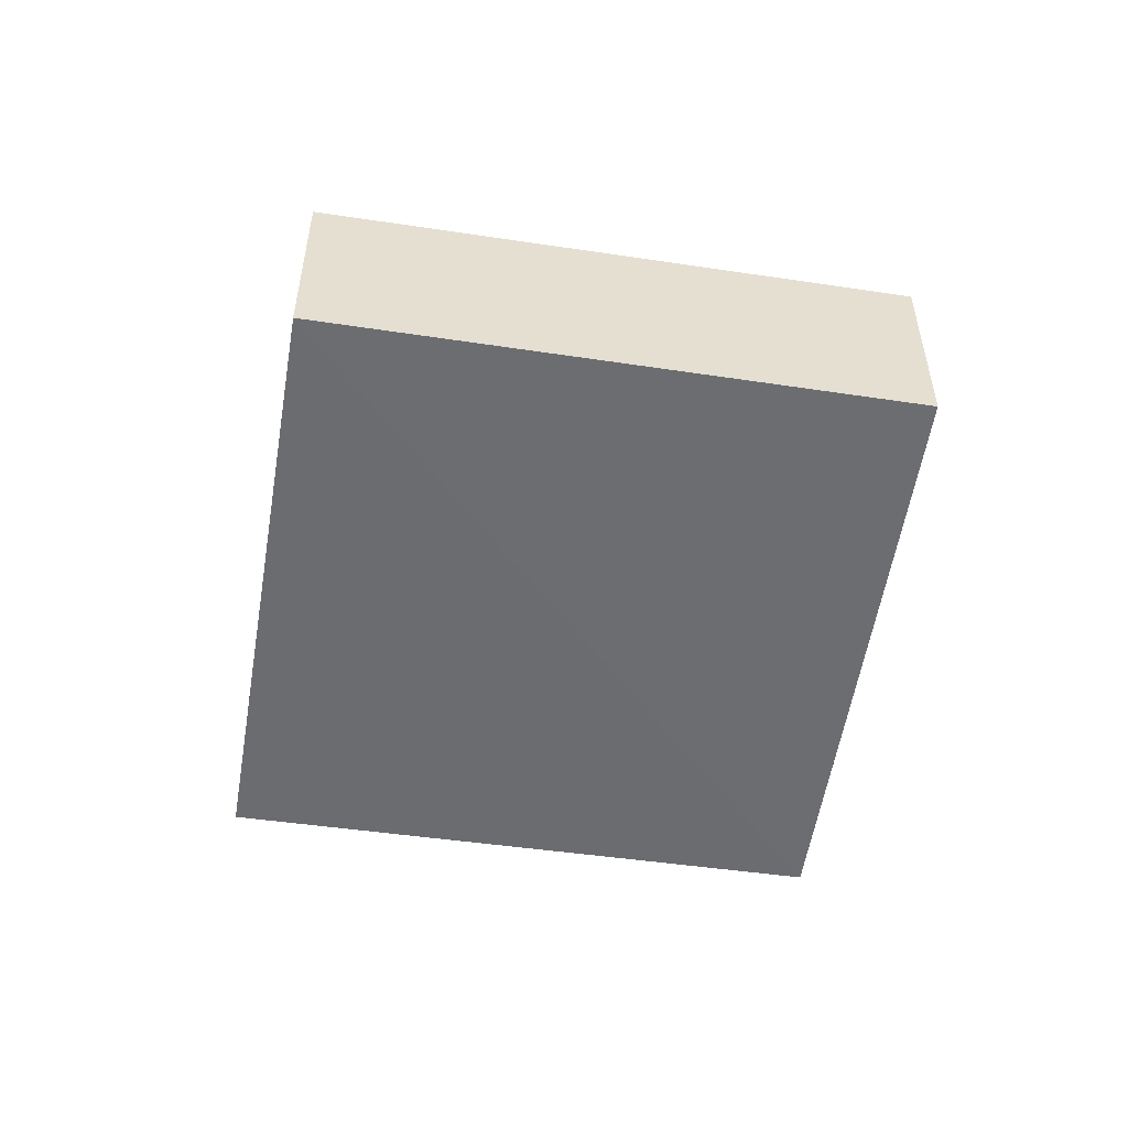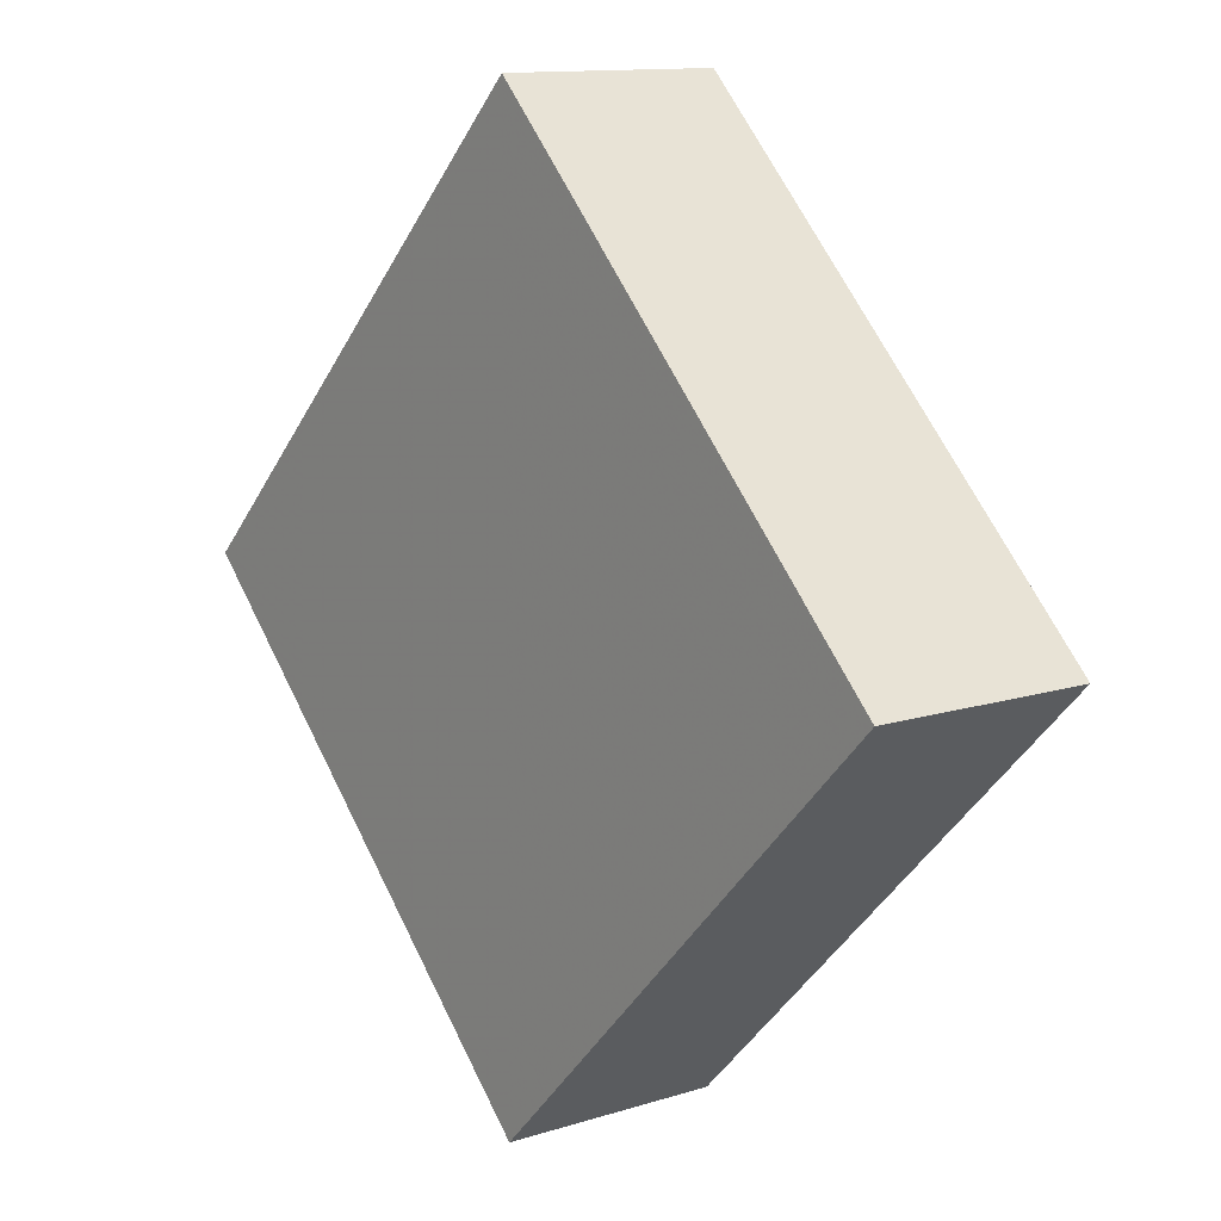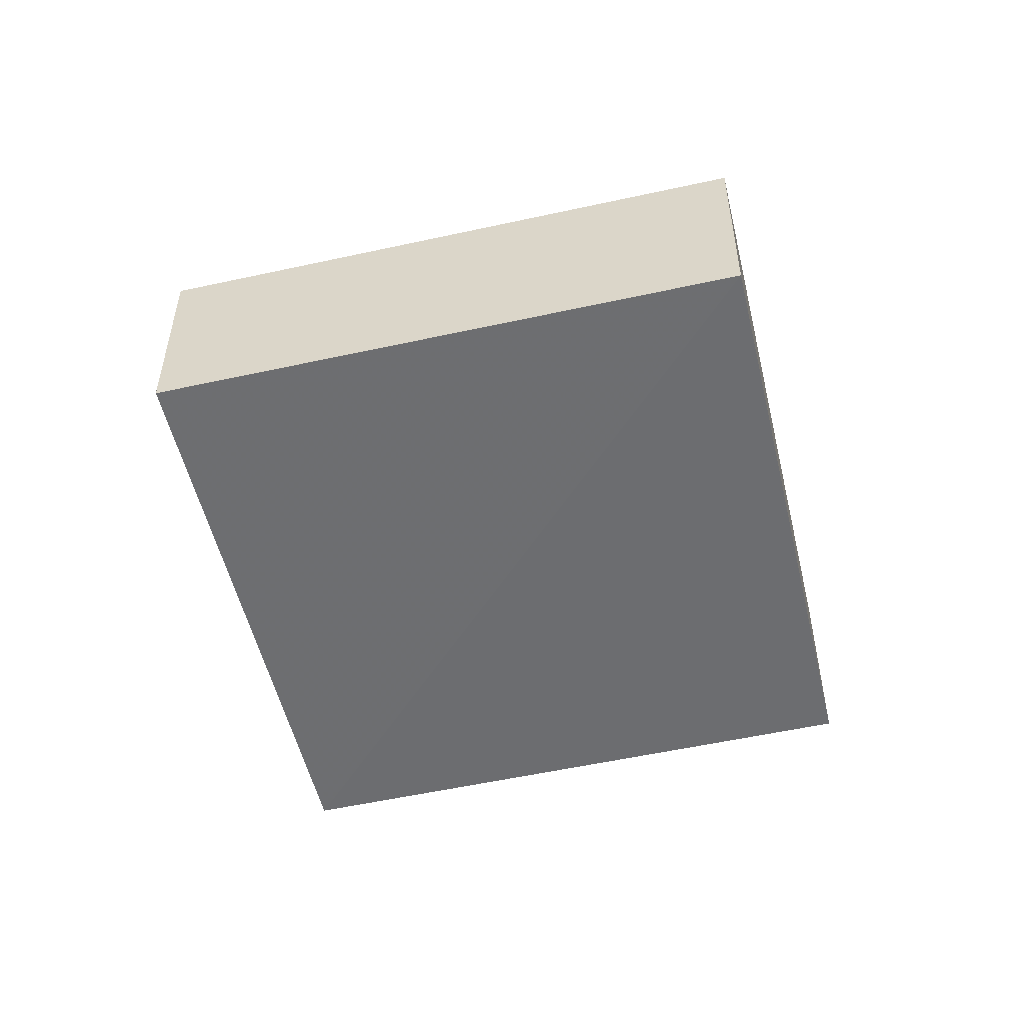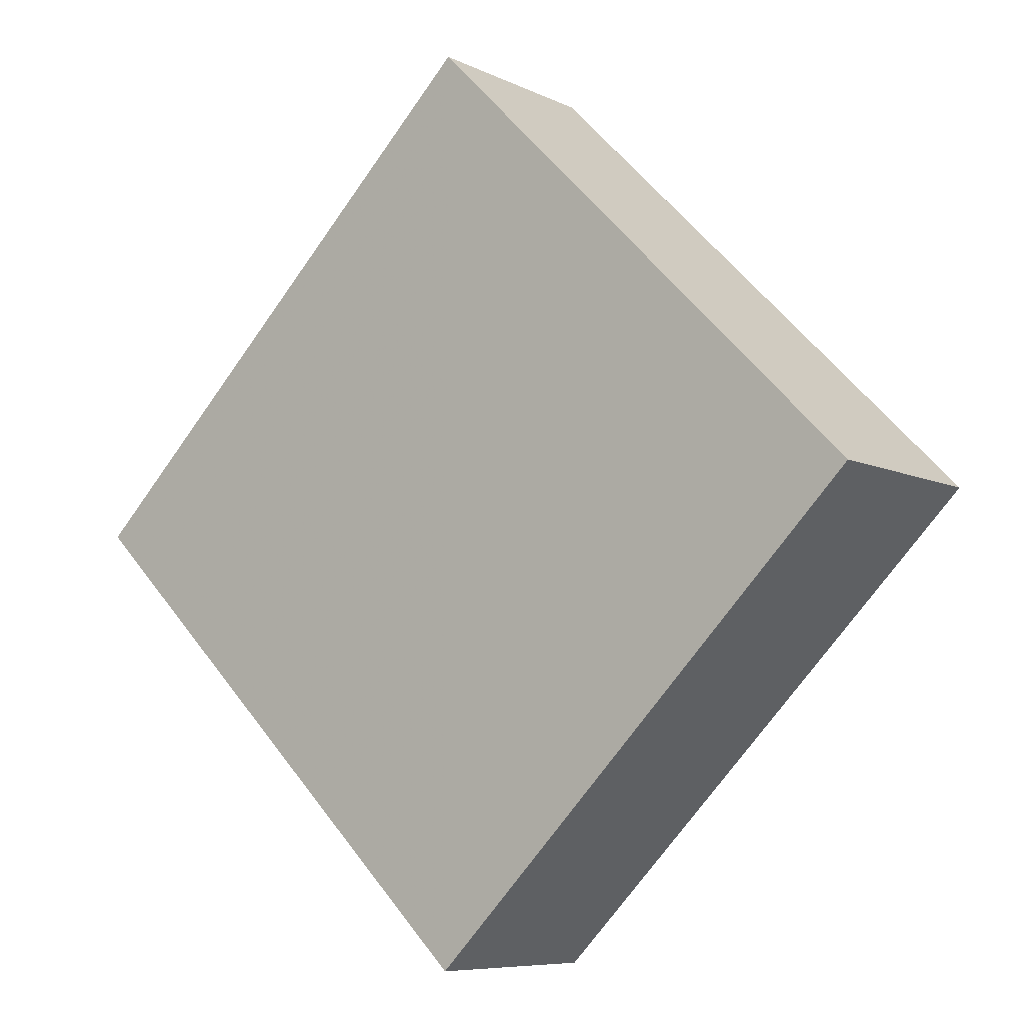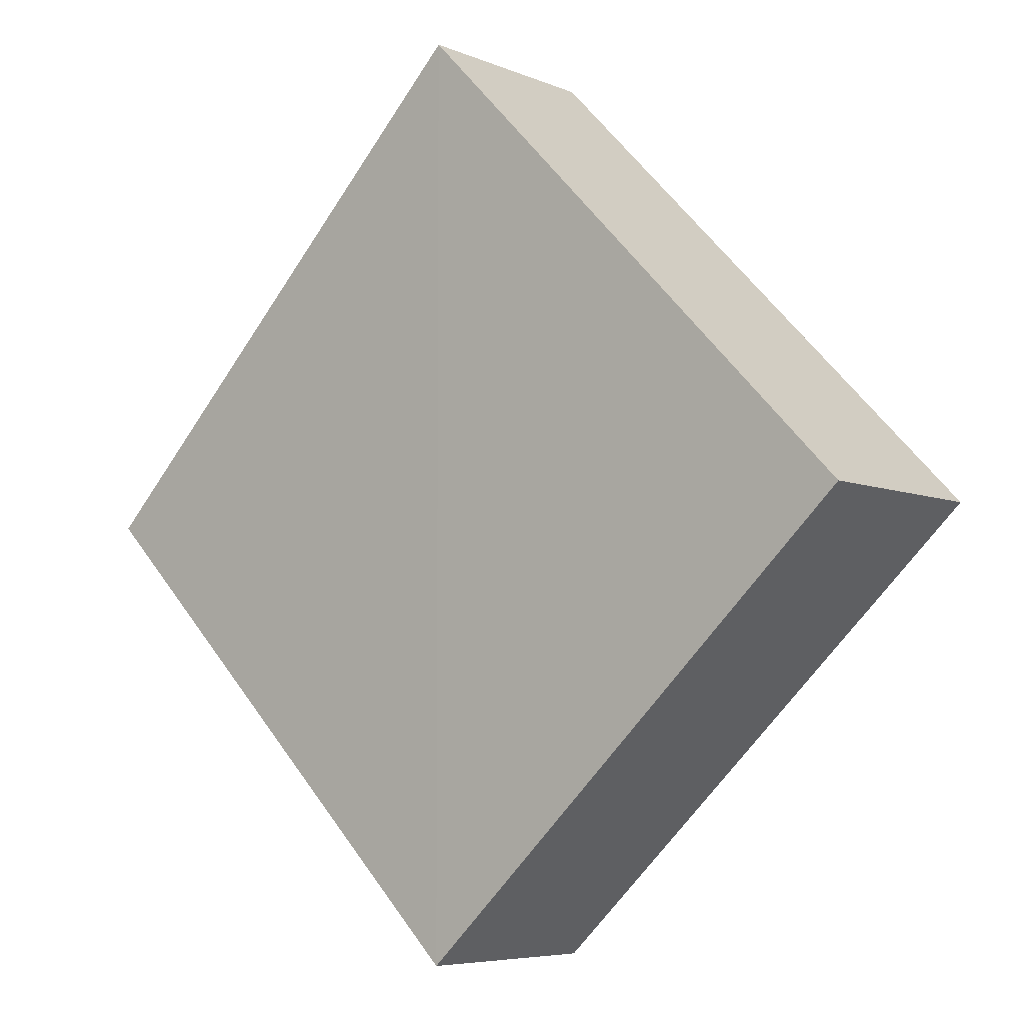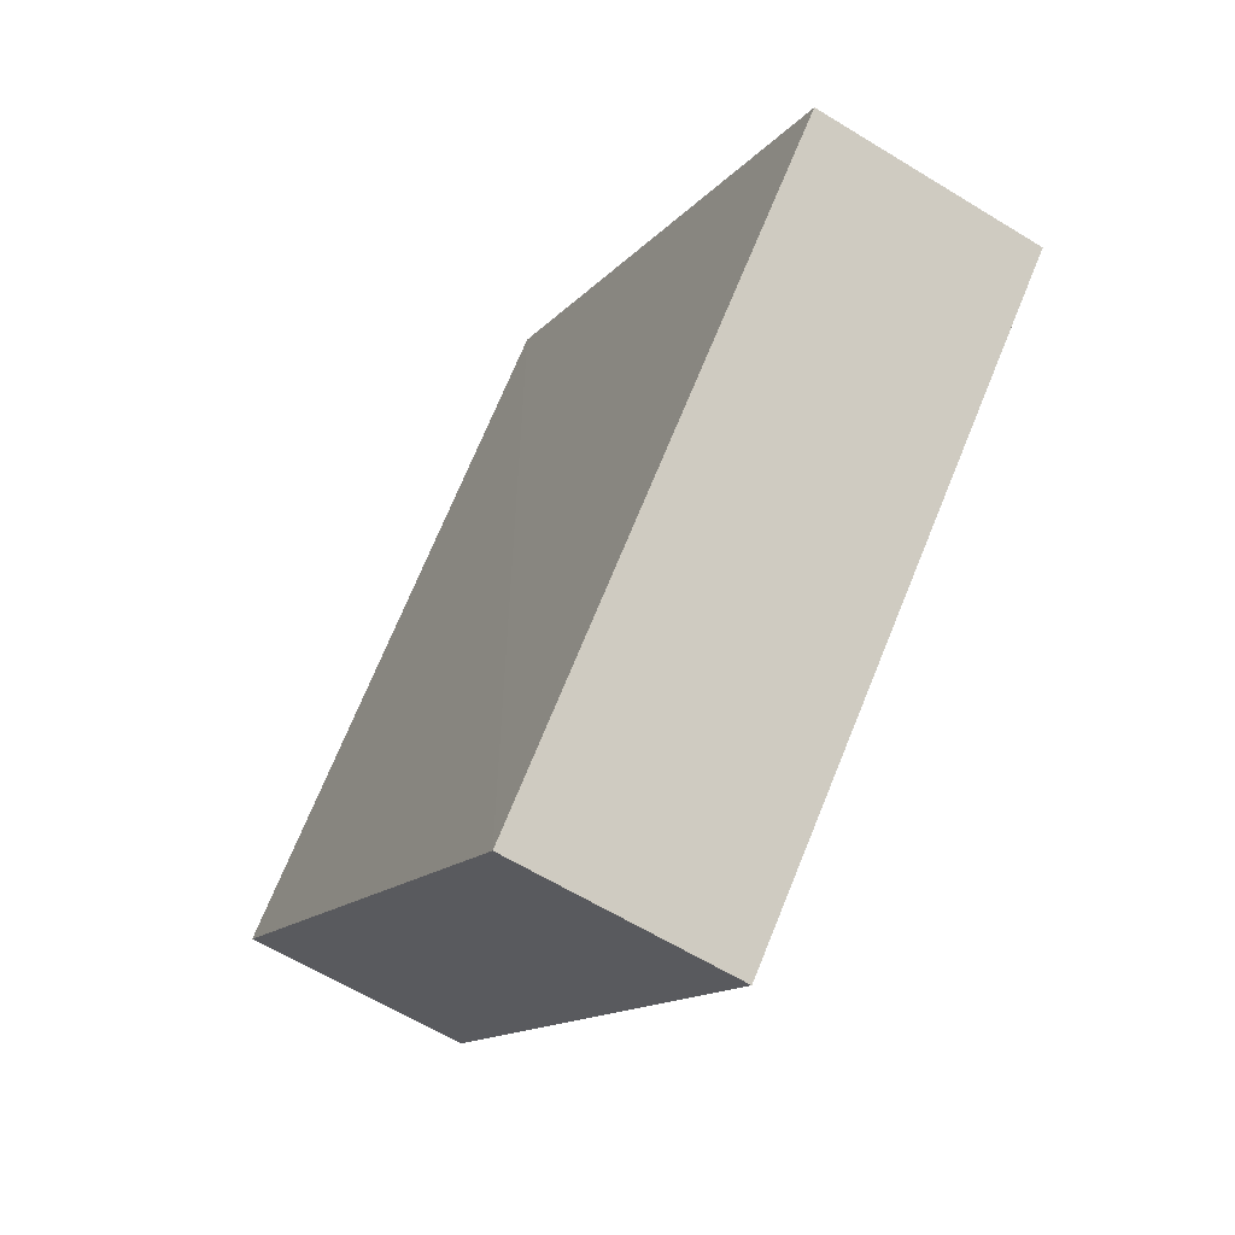
<metadata>
{"format":"obj","ext":"obj","renderer":"f3d","projection":"perspective","resolution":1024,"background":"white","views":[{"elev":-53.9,"azim":-143.9,"up":"+Z"},{"elev":11.4,"azim":-127.6,"up":"+Y"},{"elev":-54.1,"azim":148.3,"up":"+Z"},{"elev":-7.7,"azim":-142.9,"up":"+Y"},{"elev":-4.9,"azim":38.4,"up":"+Y"},{"elev":-61.7,"azim":-121.8,"up":"+Y"}]}
</metadata>
<code>
o 10096
v 2216 1883 8.33
v 2216 1883 8.325
v 2216 1883 8.325
v 2216 1883 8.325
v 2216 1883 8.33
v 2216 1883 8.33
v 2216 1883 8.33
v 2216 1883 8.33
v 2216 1883 8.325
v 2216 1883 8.33
v 2216 1883 8.325
v 2216 1883 8.325
v 2216 1883 8.33
v 2216 1883 8.33
v 2216 1883 8.33
v 2216 1883 8.325
v 2216 1883 8.325
v 2216 1883 8.325
v 2216 1883 8.325
v 2216 1883 8.33
v 2216 1883 8.325
v 2216 1883 8.33
v 2216 1883 8.33
v 2216 1883 8.325
v 2216 1883 8.325
v 2216 1883 8.325
v 2216 1883 8.33
v 2216 1883 8.33
f 1 2 3
f 4 5 6
f 7 5 8
f 9 10 8
f 7 11 12
f 13 14 7
f 15 16 17
f 18 19 17
f 20 19 21
f 18 22 23
f 24 25 18
f 26 27 28

</code>
